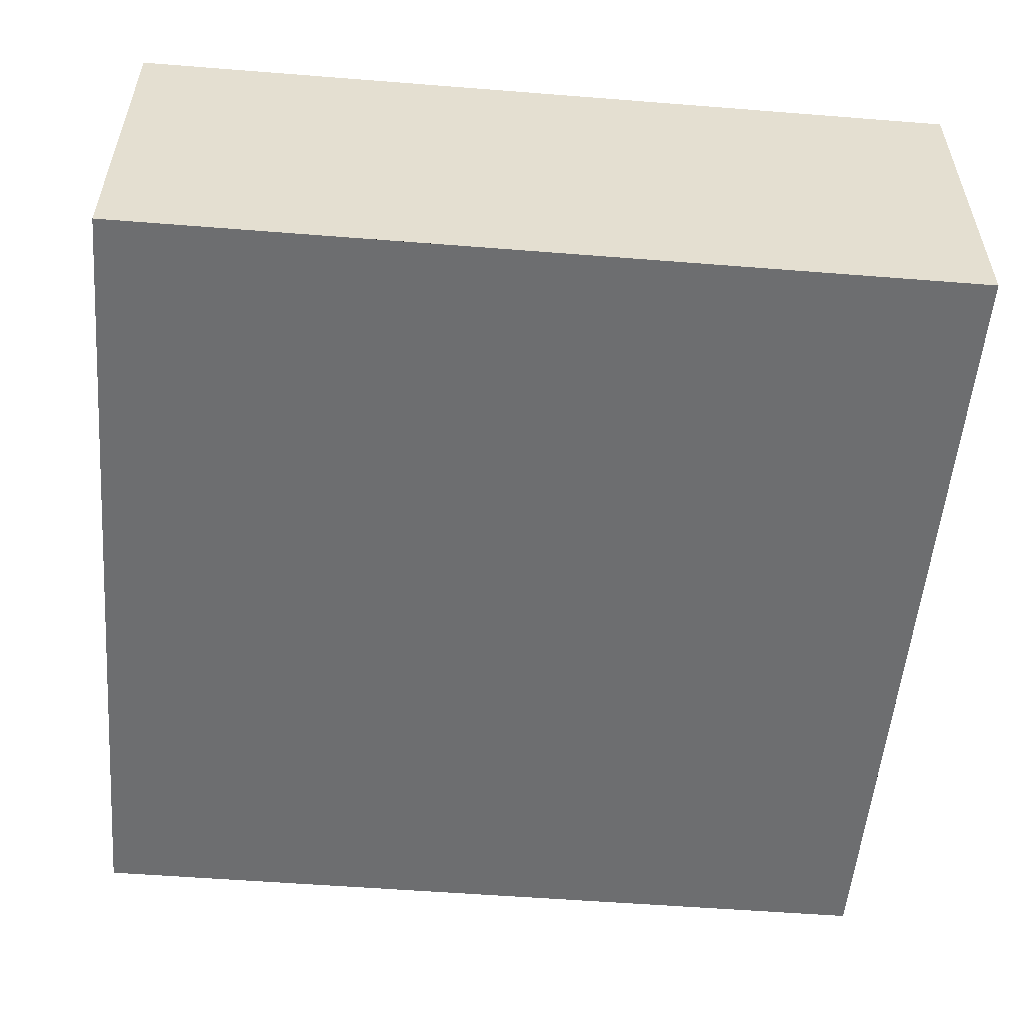
<metadata>
{"format":"obj","ext":"obj","renderer":"f3d","projection":"perspective","resolution":1024,"background":"white","views":[{"elev":-54.2,"azim":175.2,"up":"+Z"}]}
</metadata>
<code>
o
v 0 0 0
v 0 1 0
v 1 0 0
v 1 0 26
v 0 1 26
v 0 0 26
v 0 63 26
v 1 64 26
v 0 64 26
v 64 64 26
v 63 64 26
v 64 63 26
v 0 0 0
v 0 2 0
v 0 1 0
v 0 63 26
v 0 64 26
v 0 62 26
v 64 0 26
v 64 2 26
v 62 0 26
v 0 63 26
v 2 64 26
v 1 64 26
v 0 0 0
v 0 0 1
v 0 2 0
v 64 0 0
v 64 0 25
v 64 0 26
v 64 0 26
v 64 0 25
v 64 2 26
v 64 64 26
v 64 64 25
v 63 64 26
v 1 0 26
v 3 0 26
v 0 1 26
v 0 1 26
v 0 3 26
v 0 0 26
v 64 64 0
v 61 64 0
v 64 64 1
v 0 1 0
v 1 2 0
v 1 0 0
v 0 64 26
v 0 63 25
v 0 62 26
v 0 63 25
v 0 60 26
v 0 62 26
v 64 0 0
v 63 3 0
v 64 3 0
v 60 0 0
v 63 3 0
v 64 0 0
v 64 2 26
v 62 2 26
v 62 0 26
v 0 0 0
v 4 0 0
v 2 0 1
v 0 0 0
v 0 0 2
v 0 0 1
v 0 0 1
v 0 0 2
v 0 2 0
v 0 0 0
v 2 0 1
v 0 0 2
v 1 0 26
v 0 0 26
v 0 0 24
v 0 64 26
v 0 64 24
v 0 63 25
v 64 64 0
v 64 64 1
v 64 64 2
v 62 64 26
v 64 64 24
v 64 64 1
v 63 64 26
v 64 64 24
v 62 64 26
v 64 64 26
v 64 64 24
v 64 64 25
v 64 64 25
v 64 64 24
v 63 64 26
v 64 64 1
v 64 64 24
v 64 64 2
v 0 0 0
v 1 0 0
v 5 0 0
v 0 0 0
v 5 0 0
v 4 0 0
v 0 64 0
v 2 64 0
v 5 64 0
v 0 64 0
v 5 64 0
v 0 62 0
v 0 62 0
v 5 64 0
v 2 62 0
v 64 64 0
v 59 64 0
v 61 64 0
v 0 63 26
v 0 59 26
v 2 64 26
v 60 0 0
v 60 1 0
v 63 3 0
v 64 64 0
v 64 62 0
v 62 61 0
v 64 61 0
v 62 61 0
v 64 62 0
v 1 2 0
v 6 0 0
v 1 0 0
v 1 0 0
v 6 0 0
v 5 0 0
v 64 0 0
v 64 3 0
v 64 6 0
v 63 3 0
v 64 6 0
v 64 3 0
v 63 3 0
v 62 61 0
v 64 6 0
v 64 64 0
v 64 58 0
v 64 62 0
v 64 61 0
v 64 62 0
v 64 58 0
v 0 63 26
v 0 62 26
v 0 58 26
v 0 63 26
v 0 58 26
v 0 59 26
v 64 2 26
v 64 6 26
v 62 2 26
v 0 3 26
v 0 1 24
v 0 0 26
v 0 0 2
v 0 0 26
v 0 1 24
v 0 63 0
v 0 63 2
v 0 64 0
v 64 0 25
v 64 1 24
v 64 2 26
v 64 64 0
v 64 64 2
v 64 63 2
v 64 64 0
v 64 63 2
v 64 58 0
v 64 64 26
v 64 63 2
v 64 64 24
v 64 64 24
v 64 63 2
v 64 64 2
v 0 59 26
v 5 63 26
v 2 64 26
v 2 64 26
v 5 63 26
v 6 64 26
v 64 64 0
v 57 64 0
v 59 64 0
v 64 64 0
v 62 61 0
v 57 64 0
v 64 0 0
v 64 6 0
v 64 2 2
v 0 0 2
v 0 5 1
v 0 2 0
v 60 0 0
v 64 0 0
v 56 0 0
v 60 1 0
v 56 0 0
v 63 3 0
v 60 0 0
v 56 0 0
v 60 1 0
v 0 63 0
v 0 64 0
v 0 56 0
v 0 64 0
v 0 62 0
v 0 56 0
v 0 63 0
v 0 56 0
v 0 63 2
v 0 64 0
v 3 64 2
v 2 64 0
v 3 64 2
v 9 64 0
v 2 64 0
v 1 0 26
v 55 0 26
v 3 0 26
v 64 0 26
v 62 0 26
v 55 0 26
v 57 64 0
v 55 64 0
v 59 64 0
v 2 64 26
v 9 64 26
v 1 64 26
v 64 63 2
v 64 58 1
v 64 58 0
v 3 0 26
v 8 1 26
v 0 1 26
v 64 63 26
v 56 63 26
v 63 57 26
v 0 0 26
v 0 0 4
v 0 0 24
v 2 0 1
v 0 0 4
v 0 0 2
v 1 64 26
v 0 64 22
v 0 64 26
v 0 64 26
v 0 64 22
v 0 64 24
v 0 64 24
v 0 64 22
v 0 63 25
v 9 64 26
v 0 64 22
v 1 64 26
v 2 64 0
v 10 64 0
v 5 64 0
v 9 64 0
v 10 64 0
v 2 64 0
v 64 2 26
v 64 54 26
v 64 6 26
v 64 63 26
v 63 57 26
v 64 54 26
v 64 64 26
v 64 63 26
v 64 54 26
v 1 2 0
v 11 0 0
v 6 0 0
v 0 1 0
v 0 11 0
v 1 2 0
v 0 2 0
v 0 11 0
v 0 1 0
v 0 9 0
v 0 11 0
v 0 2 0
v 0 58 26
v 0 53 26
v 0 59 26
v 0 59 26
v 0 53 26
v 1 58 26
v 64 6 26
v 55 2 26
v 62 2 26
v 62 2 26
v 55 2 26
v 62 0 26
v 64 6 26
v 62 9 26
v 55 2 26
v 0 62 26
v 0 52 26
v 0 58 26
v 0 58 26
v 0 52 26
v 0 53 26
v 1 4 0
v 3 8 0
v 1 2 0
v 0 56 0
v 0 58 2
v 0 63 2
v 0 52 0
v 0 58 2
v 0 56 0
v 0 5 1
v 0 13 0
v 0 2 0
v 0 9 0
v 0 2 0
v 0 13 0
v 0 9 0
v 0 13 0
v 0 11 0
v 0 1 26
v 0 13 26
v 0 3 26
v 64 58 1
v 64 51 0
v 64 58 0
v 5 63 26
v 13 64 26
v 6 64 26
v 0 59 26
v 13 64 26
v 5 63 26
v 0 59 26
v 1 58 26
v 13 64 26
v 2 64 26
v 6 64 26
v 13 64 26
v 2 64 26
v 13 64 26
v 9 64 26
v 8 1 26
v 0 14 26
v 0 1 26
v 0 1 26
v 0 14 26
v 0 13 26
v 64 0 0
v 64 2 2
v 64 0 6
v 64 2 2
v 64 1 24
v 64 0 6
v 64 0 0
v 64 0 6
v 64 0 25
v 64 0 25
v 64 0 6
v 64 1 24
v 0 11 0
v 0 15 0
v 1 2 0
v 1 4 0
v 1 2 0
v 0 15 0
v 61 64 0
v 49 64 0
v 64 64 1
v 64 6 0
v 64 16 0
v 64 2 2
v 0 63 25
v 0 52 25
v 0 60 26
v 0 64 22
v 0 52 25
v 0 63 25
v 0 58 2
v 0 63 6
v 0 63 2
v 0 62 0
v 2 62 0
v 1 49 0
v 5 64 0
v 1 49 0
v 2 62 0
v 1 4 0
v 1 49 0
v 3 8 0
v 5 64 0
v 8 63 0
v 1 49 0
v 1 4 0
v 0 15 0
v 1 49 0
v 64 0 0
v 47 0 0
v 56 0 0
v 0 11 0
v 0 47 0
v 0 56 0
v 0 52 0
v 0 56 0
v 0 47 0
v 55 0 26
v 47 0 26
v 3 0 26
v 62 0 26
v 47 0 26
v 55 0 26
v 55 2 26
v 47 0 26
v 62 0 26
v 3 0 26
v 47 0 26
v 8 1 26
v 0 52 25
v 0 47 26
v 0 60 26
v 64 1 24
v 64 17 26
v 64 2 26
v 63 64 26
v 62 64 26
v 47 64 26
v 0 0 2
v 0 0 7
v 0 0 26
v 0 0 26
v 0 0 7
v 0 0 4
v 0 0 4
v 0 0 7
v 0 0 2
v 0 64 0
v 0 64 7
v 3 64 2
v 0 13 0
v 0 18 0
v 0 11 0
v 0 11 0
v 0 18 0
v 0 47 0
v 64 58 0
v 64 18 0
v 64 6 0
v 64 51 0
v 64 18 0
v 64 58 0
v 64 6 0
v 64 18 0
v 64 16 0
v 64 16 0
v 64 18 0
v 64 2 2
v 64 61 0
v 64 46 0
v 62 61 0
v 64 61 0
v 64 58 0
v 64 46 0
v 63 57 26
v 61 51 26
v 62 53 26
v 0 52 0
v 0 19 0
v 0 58 2
v 0 5 1
v 0 19 0
v 0 13 0
v 0 13 0
v 0 19 0
v 0 18 0
v 0 52 0
v 0 47 0
v 0 19 0
v 0 18 0
v 0 19 0
v 0 47 0
v 62 61 0
v 45 64 0
v 57 64 0
v 9 64 26
v 19 64 26
v 0 64 22
v 62 64 26
v 19 64 26
v 47 64 26
v 47 64 26
v 19 64 26
v 9 64 26
v 62 64 26
v 64 64 1
v 63 64 7
v 64 64 26
v 64 59 25
v 64 58 22
v 1 58 26
v 14 61 26
v 13 64 26
v 10 64 0
v 21 64 0
v 5 64 0
v 9 64 0
v 21 64 0
v 10 64 0
v 64 58 0
v 64 6 0
v 64 43 0
v 64 46 0
v 64 43 0
v 64 6 0
v 64 58 0
v 64 43 0
v 64 46 0
v 63 3 0
v 60 51 0
v 62 61 0
v 13 64 26
v 21 64 26
v 9 64 26
v 1 2 0
v 19 1 0
v 11 0 0
v 3 8 0
v 19 1 0
v 1 2 0
v 56 0 0
v 19 1 0
v 63 3 0
v 1 49 0
v 19 1 0
v 3 8 0
v 0 3 26
v 0 16 25
v 0 1 24
v 64 51 0
v 64 22 0
v 64 18 0
v 64 18 0
v 64 22 0
v 64 2 2
v 0 64 7
v 0 64 9
v 3 64 2
v 0 64 0
v 0 64 9
v 0 64 7
v 64 0 0
v 64 0 26
v 57 0 4
v 64 0 26
v 55 0 26
v 57 0 4
v 8 1 26
v 7 10 26
v 0 14 26
v 0 62 0
v 0 41 0
v 0 56 0
v 0 11 0
v 0 41 0
v 0 15 0
v 0 11 0
v 0 56 0
v 0 41 0
v 0 62 0
v 1 49 0
v 0 41 0
v 0 15 0
v 0 41 0
v 1 49 0
v 0 52 26
v 0 41 26
v 0 53 26
v 0 13 26
v 0 41 26
v 0 3 26
v 0 53 26
v 0 41 26
v 1 58 26
v 0 14 26
v 1 58 26
v 0 41 26
v 0 14 26
v 0 41 26
v 0 13 26
v 0 60 26
v 0 41 26
v 0 62 26
v 0 62 26
v 0 41 26
v 0 52 26
v 0 47 26
v 0 41 26
v 0 60 26
v 0 47 26
v 0 3 26
v 0 41 26
v 64 22 0
v 64 47 1
v 64 2 2
v 64 58 1
v 64 47 1
v 64 51 0
v 4 0 0
v 19 0 0
v 10 0 3
v 19 0 0
v 40 0 0
v 10 0 3
v 64 0 0
v 57 0 4
v 40 0 0
v 10 0 3
v 40 0 0
v 57 0 4
v 64 51 0
v 64 24 0
v 64 22 0
v 64 22 0
v 64 24 0
v 64 47 1
v 64 47 1
v 64 24 0
v 64 51 0
v 63 64 26
v 40 64 26
v 64 63 26
v 64 63 26
v 40 64 26
v 56 63 26
v 13 64 26
v 56 63 26
v 40 64 26
v 63 64 26
v 47 64 26
v 40 64 26
v 13 64 26
v 40 64 26
v 21 64 26
v 47 64 26
v 9 64 26
v 40 64 26
v 21 64 26
v 40 64 26
v 9 64 26
v 0 14 26
v 1 22 26
v 1 58 26
v 64 54 26
v 63 42 26
v 64 6 26
v 63 57 26
v 63 42 26
v 64 54 26
v 64 6 26
v 63 42 26
v 62 9 26
v 63 57 26
v 62 53 26
v 63 42 26
v 61 51 26
v 63 42 26
v 62 53 26
v 11 0 0
v 26 0 0
v 6 0 0
v 6 0 0
v 26 0 0
v 5 0 0
v 47 0 0
v 26 0 0
v 56 0 0
v 19 1 0
v 26 0 0
v 11 0 0
v 56 0 0
v 26 0 0
v 19 1 0
v 5 0 0
v 26 0 0
v 4 0 0
v 64 0 0
v 26 0 0
v 47 0 0
v 4 0 0
v 26 0 0
v 19 0 0
v 64 0 0
v 40 0 0
v 26 0 0
v 19 0 0
v 26 0 0
v 40 0 0
v 0 0 4
v 1 0 9
v 0 0 24
v 2 0 1
v 1 0 9
v 0 0 4
v 4 0 0
v 1 0 9
v 2 0 1
v 4 0 0
v 10 0 3
v 1 0 9
v 0 63 2
v 0 64 11
v 0 64 0
v 0 63 6
v 0 64 11
v 0 63 2
v 0 58 2
v 0 64 11
v 0 63 6
v 0 64 0
v 0 64 11
v 0 64 9
v 0 64 22
v 0 64 9
v 0 64 11
v 64 17 26
v 64 28 26
v 64 2 26
v 64 1 24
v 64 28 26
v 64 17 26
v 64 59 25
v 64 28 26
v 64 1 24
v 64 64 26
v 64 28 26
v 64 59 25
v 64 2 26
v 64 28 26
v 64 54 26
v 64 64 26
v 64 54 26
v 64 28 26
v 0 47 26
v 0 29 26
v 0 3 26
v 49 64 0
v 35 64 0
v 64 64 1
v 64 64 1
v 35 64 0
v 15 64 1
v 9 64 0
v 15 64 1
v 35 64 0
v 9 64 0
v 35 64 0
v 21 64 0
v 21 64 0
v 35 64 0
v 49 64 0
v 62 61 0
v 64 34 0
v 64 6 0
v 64 46 0
v 64 34 0
v 62 61 0
v 64 46 0
v 64 6 0
v 64 34 0
v 59 64 0
v 32 64 0
v 61 64 0
v 55 64 0
v 32 64 0
v 59 64 0
v 57 64 0
v 32 64 0
v 55 64 0
v 45 64 0
v 32 64 0
v 57 64 0
v 5 64 0
v 32 64 0
v 8 63 0
v 21 64 0
v 32 64 0
v 5 64 0
v 61 64 0
v 32 64 0
v 49 64 0
v 21 64 0
v 49 64 0
v 32 64 0
v 64 47 1
v 64 12 3
v 64 2 2
v 0 0 2
v 0 1 24
v 0 4 7
v 62 61 0
v 38 63 0
v 45 64 0
v 60 51 0
v 38 63 0
v 62 61 0
v 45 64 0
v 38 63 0
v 32 64 0
v 32 64 0
v 38 63 0
v 8 63 0
v 0 1 24
v 0 21 25
v 0 7 23
v 0 52 25
v 0 7 23
v 0 21 25
v 0 52 25
v 0 21 25
v 0 47 26
v 0 16 25
v 0 21 25
v 0 1 24
v 0 3 26
v 0 21 25
v 0 16 25
v 0 29 26
v 0 21 25
v 0 3 26
v 0 47 26
v 0 21 25
v 0 29 26
v 3 64 2
v 3 64 8
v 9 64 0
v 0 64 9
v 3 64 8
v 3 64 2
v 9 64 0
v 3 64 8
v 15 64 1
v 56 63 26
v 36 63 26
v 63 57 26
v 63 57 26
v 36 63 26
v 54 58 26
v 13 64 26
v 36 63 26
v 56 63 26
v 14 61 26
v 36 63 26
v 13 64 26
v 54 58 26
v 36 63 26
v 14 61 26
v 55 2 26
v 8 1 26
v 35 1 26
v 55 2 26
v 35 1 26
v 47 0 26
v 47 0 26
v 35 1 26
v 8 1 26
v 0 64 22
v 1 64 14
v 0 64 9
v 0 64 9
v 1 64 14
v 3 64 8
v 1 0 26
v 0 0 24
v 13 0 23
v 1 0 26
v 13 0 23
v 55 0 26
v 64 58 1
v 64 51 3
v 64 47 1
v 64 58 22
v 64 47 1
v 64 51 3
v 62 64 26
v 51 64 23
v 19 64 26
v 0 19 0
v 0 8 5
v 0 58 2
v 0 5 1
v 0 8 5
v 0 19 0
v 0 0 2
v 0 8 5
v 0 5 1
v 0 0 2
v 0 4 7
v 0 8 5
v 0 1 24
v 0 8 5
v 0 4 7
v 64 12 3
v 64 5 7
v 64 2 2
v 19 1 0
v 42 3 0
v 63 3 0
v 1 0 9
v 3 0 17
v 0 0 24
v 63 57 26
v 49 57 26
v 61 51 26
v 63 57 26
v 54 58 26
v 49 57 26
v 54 58 26
v 14 61 26
v 49 57 26
v 64 64 26
v 64 62 12
v 64 63 2
v 64 63 2
v 64 62 12
v 64 58 1
v 64 64 26
v 64 58 22
v 64 62 12
v 64 58 1
v 64 62 12
v 64 51 3
v 64 58 22
v 64 51 3
v 64 62 12
v 64 59 25
v 64 21 24
v 64 58 22
v 64 59 25
v 64 1 24
v 64 21 24
v 62 64 26
v 63 64 7
v 58 64 18
v 62 64 26
v 58 64 18
v 51 64 23
v 62 9 26
v 55 15 26
v 55 2 26
v 55 2 26
v 55 15 26
v 8 1 26
v 8 1 26
v 55 15 26
v 7 10 26
v 61 51 26
v 7 10 26
v 55 15 26
v 63 42 26
v 55 15 26
v 62 9 26
v 61 51 26
v 55 15 26
v 63 42 26
v 1 58 26
v 19 57 26
v 14 61 26
v 14 61 26
v 19 57 26
v 49 57 26
v 64 2 2
v 64 4 12
v 64 1 24
v 64 5 7
v 64 4 12
v 64 2 2
v 10 0 3
v 8 0 18
v 1 0 9
v 13 0 23
v 8 0 18
v 55 0 26
v 0 0 24
v 8 0 18
v 13 0 23
v 3 0 17
v 8 0 18
v 0 0 24
v 1 0 9
v 8 0 18
v 3 0 17
v 19 64 26
v 17 64 22
v 0 64 22
v 0 64 22
v 17 64 22
v 1 64 14
v 1 64 14
v 17 64 22
v 3 64 8
v 51 64 23
v 17 64 22
v 19 64 26
v 0 58 2
v 0 50 5
v 0 64 11
v 64 64 1
v 40 64 3
v 63 64 7
v 64 64 1
v 15 64 1
v 40 64 3
v 7 10 26
v 14 50 26
v 0 14 26
v 0 14 26
v 14 50 26
v 1 22 26
v 49 57 26
v 14 50 26
v 61 51 26
v 19 57 26
v 14 50 26
v 49 57 26
v 1 22 26
v 14 50 26
v 1 58 26
v 1 58 26
v 14 50 26
v 19 57 26
v 58 64 18
v 8 64 10
v 51 64 23
v 51 64 23
v 8 64 10
v 17 64 22
v 17 64 22
v 8 64 10
v 3 64 8
v 64 21 24
v 64 17 21
v 64 58 22
v 64 1 24
v 64 17 21
v 64 21 24
v 0 64 22
v 0 49 20
v 0 52 25
v 42 3 0
v 40 12 0
v 63 3 0
v 0 1 24
v 0 7 23
v 0 13 9
v 0 1 24
v 0 13 9
v 0 8 5
v 0 52 25
v 0 13 9
v 0 7 23
v 0 49 20
v 0 13 9
v 0 52 25
v 64 17 21
v 64 13 17
v 64 58 22
v 64 5 7
v 64 13 17
v 64 4 12
v 64 4 12
v 64 13 17
v 64 1 24
v 64 1 24
v 64 13 17
v 64 17 21
v 19 1 0
v 28 13 0
v 42 3 0
v 42 3 0
v 28 13 0
v 40 12 0
v 1 49 0
v 17 22 0
v 19 1 0
v 19 1 0
v 17 22 0
v 28 13 0
v 28 13 0
v 17 22 0
v 40 12 0
v 0 8 5
v 0 34 6
v 0 58 2
v 0 58 2
v 0 34 6
v 0 50 5
v 0 50 5
v 0 34 6
v 0 64 11
v 0 13 9
v 0 34 6
v 0 8 5
v 58 64 18
v 20 64 8
v 8 64 10
v 8 64 10
v 20 64 8
v 3 64 8
v 55 0 26
v 49 0 14
v 57 0 4
v 63 3 0
v 44 42 0
v 60 51 0
v 3 64 8
v 28 64 7
v 15 64 1
v 20 64 8
v 28 64 7
v 3 64 8
v 15 64 1
v 28 64 7
v 40 64 3
v 40 64 3
v 28 64 7
v 63 64 7
v 58 64 18
v 28 64 7
v 20 64 8
v 60 51 0
v 40 45 0
v 38 63 0
v 38 63 0
v 40 45 0
v 8 63 0
v 8 63 0
v 40 45 0
v 1 49 0
v 44 42 0
v 40 45 0
v 60 51 0
v 40 12 0
v 40 45 0
v 63 3 0
v 63 3 0
v 40 45 0
v 44 42 0
v 1 49 0
v 40 45 0
v 17 22 0
v 17 22 0
v 40 45 0
v 40 12 0
v 0 64 22
v 0 64 11
v 0 47 12
v 0 64 22
v 0 47 12
v 0 49 20
v 0 34 6
v 0 47 12
v 0 64 11
v 0 49 20
v 0 47 12
v 0 13 9
v 0 13 9
v 0 47 12
v 0 34 6
v 63 64 7
v 40 64 8
v 58 64 18
v 28 64 7
v 40 64 8
v 63 64 7
v 58 64 18
v 40 64 8
v 28 64 7
v 61 51 26
v 24 40 26
v 7 10 26
v 7 10 26
v 24 40 26
v 14 50 26
v 14 50 26
v 24 40 26
v 61 51 26
v 10 0 3
v 57 0 4
v 28 0 17
v 10 0 3
v 28 0 17
v 8 0 18
v 49 0 14
v 28 0 17
v 57 0 4
v 8 0 18
v 28 0 17
v 55 0 26
v 55 0 26
v 28 0 17
v 49 0 14
v 64 47 1
v 64 27 12
v 64 12 3
v 64 58 22
v 64 27 12
v 64 47 1
v 64 12 3
v 64 27 12
v 64 5 7
v 64 13 17
v 64 27 12
v 64 58 22
v 64 5 7
v 64 27 12
v 64 13 17
f 1 2 3
f 4 5 6
f 7 8 9
f 10 11 12
f 13 14 15
f 16 17 18
f 19 20 21
f 22 23 24
f 25 26 27
f 28 29 30
f 31 32 33
f 34 35 36
f 37 38 39
f 40 41 42
f 43 44 45
f 46 47 48
f 49 50 51
f 52 53 54
f 55 56 57
f 58 59 60
f 61 62 63
f 64 65 66
f 67 68 69
f 70 71 72
f 73 74 75
f 76 77 78
f 79 80 81
f 82 83 84
f 85 86 87
f 88 89 90
f 91 92 93
f 94 95 96
f 97 98 99
f 100 101 102
f 103 104 105
f 106 107 108
f 109 110 111
f 112 113 114
f 115 116 117
f 118 119 120
f 121 122 123
f 124 125 126
f 127 128 129
f 130 131 132
f 133 134 135
f 136 137 138
f 139 140 141
f 142 143 144
f 145 146 147
f 148 149 150
f 151 152 153
f 154 155 156
f 157 158 159
f 160 161 162
f 163 164 165
f 166 167 168
f 169 170 171
f 172 173 174
f 175 176 177
f 178 179 180
f 181 182 183
f 184 185 186
f 187 188 189
f 190 191 192
f 193 194 195
f 196 197 198
f 199 200 201
f 202 203 204
f 205 206 207
f 208 209 210
f 211 212 213
f 214 215 216
f 217 218 219
f 220 221 222
f 223 224 225
f 226 227 228
f 229 230 231
f 232 233 234
f 235 236 237
f 238 239 240
f 241 242 243
f 244 245 246
f 247 248 249
f 250 251 252
f 253 254 255
f 256 257 258
f 259 260 261
f 262 263 264
f 265 266 267
f 268 269 270
f 271 272 273
f 274 275 276
f 277 278 279
f 280 281 282
f 283 284 285
f 286 287 288
f 289 290 291
f 292 293 294
f 295 296 297
f 298 299 300
f 301 302 303
f 304 305 306
f 307 308 309
f 310 311 312
f 313 314 315
f 316 317 318
f 319 320 321
f 322 323 324
f 325 326 327
f 328 329 330
f 331 332 333
f 334 335 336
f 337 338 339
f 340 341 342
f 343 344 345
f 346 347 348
f 349 350 351
f 352 353 354
f 355 356 357
f 358 359 360
f 361 362 363
f 364 365 366
f 367 368 369
f 370 371 372
f 373 374 375
f 376 377 378
f 379 380 381
f 382 383 384
f 385 386 387
f 388 389 390
f 391 392 393
f 394 395 396
f 397 398 399
f 400 401 402
f 403 404 405
f 406 407 408
f 409 410 411
f 412 413 414
f 415 416 417
f 418 419 420
f 421 422 423
f 424 425 426
f 427 428 429
f 430 431 432
f 433 434 435
f 436 437 438
f 439 440 441
f 442 443 444
f 445 446 447
f 448 449 450
f 451 452 453
f 454 455 456
f 457 458 459
f 460 461 462
f 463 464 465
f 466 467 468
f 469 470 471
f 472 473 474
f 475 476 477
f 478 479 480
f 481 482 483
f 484 485 486
f 487 488 489
f 490 491 492
f 493 494 495
f 496 497 498
f 499 500 501
f 502 503 504
f 505 506 507
f 508 509 510
f 511 512 513
f 514 515 516
f 517 518 519
f 520 521 522
f 523 524 525
f 526 527 528
f 529 530 531
f 532 533 534
f 535 536 537
f 538 539 540
f 541 542 543
f 544 545 546
f 547 548 549
f 550 551 552
f 553 554 555
f 556 557 558
f 559 560 561
f 562 563 564
f 565 566 567
f 568 569 570
f 571 572 573
f 574 575 576
f 577 578 579
f 580 581 582
f 583 584 585
f 586 587 588
f 589 590 591
f 592 593 594
f 595 596 597
f 598 599 600
f 601 602 603
f 604 605 606
f 607 608 609
f 610 611 612
f 613 614 615
f 616 617 618
f 619 620 621
f 622 623 624
f 625 626 627
f 628 629 630
f 631 632 633
f 634 635 636
f 637 638 639
f 640 641 642
f 643 644 645
f 646 647 648
f 649 650 651
f 652 653 654
f 655 656 657
f 658 659 660
f 661 662 663
f 664 665 666
f 667 668 669
f 670 671 672
f 673 674 675
f 676 677 678
f 679 680 681
f 682 683 684
f 685 686 687
f 688 689 690
f 691 692 693
f 694 695 696
f 697 698 699
f 700 701 702
f 703 704 705
f 706 707 708
f 709 710 711
f 712 713 714
f 715 716 717
f 718 719 720
f 721 722 723
f 724 725 726
f 727 728 729
f 730 731 732
f 733 734 735
f 736 737 738
f 739 740 741
f 742 743 744
f 745 746 747
f 748 749 750
f 751 752 753
f 754 755 756
f 757 758 759
f 760 761 762
f 763 764 765
f 766 767 768
f 769 770 771
f 772 773 774
f 775 776 777
f 778 779 780
f 781 782 783
f 784 785 786
f 787 788 789
f 790 791 792
f 793 794 795
f 796 797 798
f 799 800 801
f 802 803 804
f 805 806 807
f 808 809 810
f 811 812 813
f 814 815 816
f 817 818 819
f 820 821 822
f 823 824 825
f 826 827 828
f 829 830 831
f 832 833 834
f 835 836 837
f 838 839 840
f 841 842 843
f 844 845 846
f 847 848 849
f 850 851 852
f 853 854 855
f 856 857 858
f 859 860 861
f 862 863 864
f 865 866 867
f 868 869 870
f 871 872 873
f 874 875 876
f 877 878 879
f 880 881 882
f 883 884 885
f 886 887 888
f 889 890 891
f 892 893 894
f 895 896 897
f 898 899 900
f 901 902 903
f 904 905 906
f 907 908 909
f 910 911 912
f 913 914 915
f 916 917 918
f 919 920 921
f 922 923 924
f 925 926 927
f 928 929 930
f 931 932 933
f 934 935 936
f 937 938 939
f 940 941 942
f 943 944 945
f 946 947 948
f 949 950 951
f 952 953 954
f 955 956 957
f 958 959 960
f 961 962 963
f 964 965 966
f 967 968 969
f 970 971 972
f 973 974 975
f 976 977 978
f 979 980 981
f 982 983 984
f 985 986 987
f 988 989 990
f 991 992 993
f 994 995 996
f 997 998 999
f 1000 1001 1002
f 1003 1004 1005
f 1006 1007 1008
f 1009 1010 1011
f 1012 1013 1014
f 1015 1016 1017
f 1018 1019 1020
f 1021 1022 1023
f 1024 1025 1026
f 1027 1028 1029
f 1030 1031 1032
f 1033 1034 1035
f 1036 1037 1038
f 1039 1040 1041
f 1042 1043 1044
f 1045 1046 1047
f 1048 1049 1050
f 1051 1052 1053
f 1054 1055 1056
f 1057 1058 1059
f 1060 1061 1062
f 1063 1064 1065
f 1066 1067 1068
f 1069 1070 1071
f 1072 1073 1074
f 1075 1076 1077
f 1078 1079 1080
f 1081 1082 1083
f 1084 1085 1086
f 1087 1088 1089
f 1090 1091 1092
f 1093 1094 1095
f 1096 1097 1098
f 1099 1100 1101
f 1102 1103 1104
f 1105 1106 1107
f 1108 1109 1110
f 1111 1112 1113
f 1114 1115 1116
f 1117 1118 1119
f 1120 1121 1122
f 1123 1124 1125
f 1126 1127 1128
f 1129 1130 1131
f 1132 1133 1134
f 1135 1136 1137
f 1138 1139 1140
f 1141 1142 1143
f 1144 1145 1146
f 1147 1148 1149
f 1150 1151 1152
f 1153 1154 1155
f 1156 1157 1158
f 1159 1160 1161
f 1162 1163 1164
f 1165 1166 1167
f 1168 1169 1170
f 1171 1172 1173
f 1174 1175 1176
f 1177 1178 1179
f 1180 1181 1182
f 1183 1184 1185
f 1186 1187 1188
f 1189 1190 1191
f 1192 1193 1194
f 1195 1196 1197
f 1198 1199 1200
f 1201 1202 1203
f 1204 1205 1206
f 1207 1208 1209
f 1210 1211 1212
f 1213 1214 1215
f 1216 1217 1218
f 1219 1220 1221
f 1222 1223 1224

</code>
